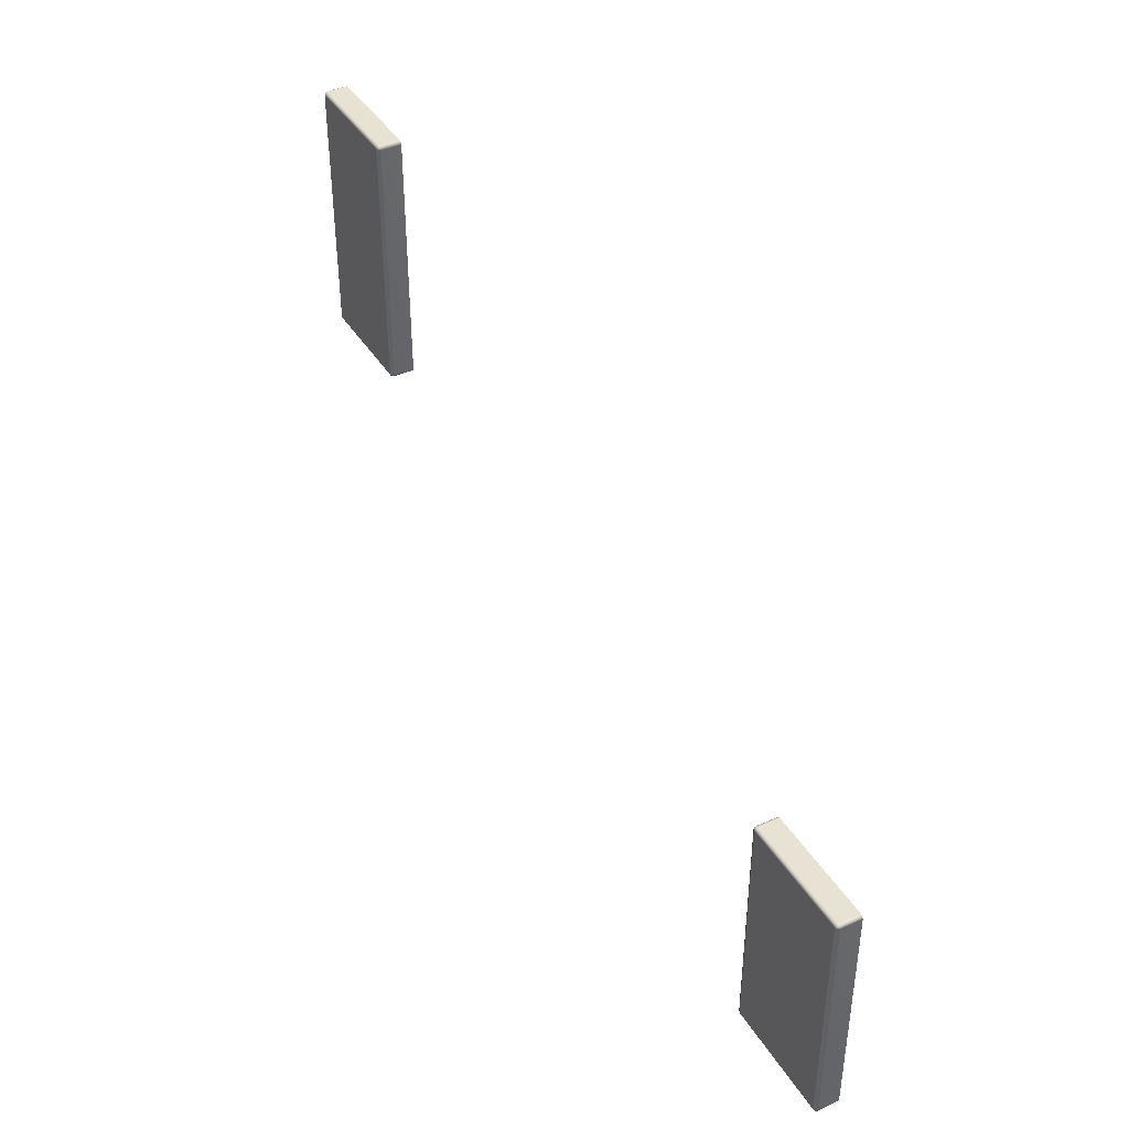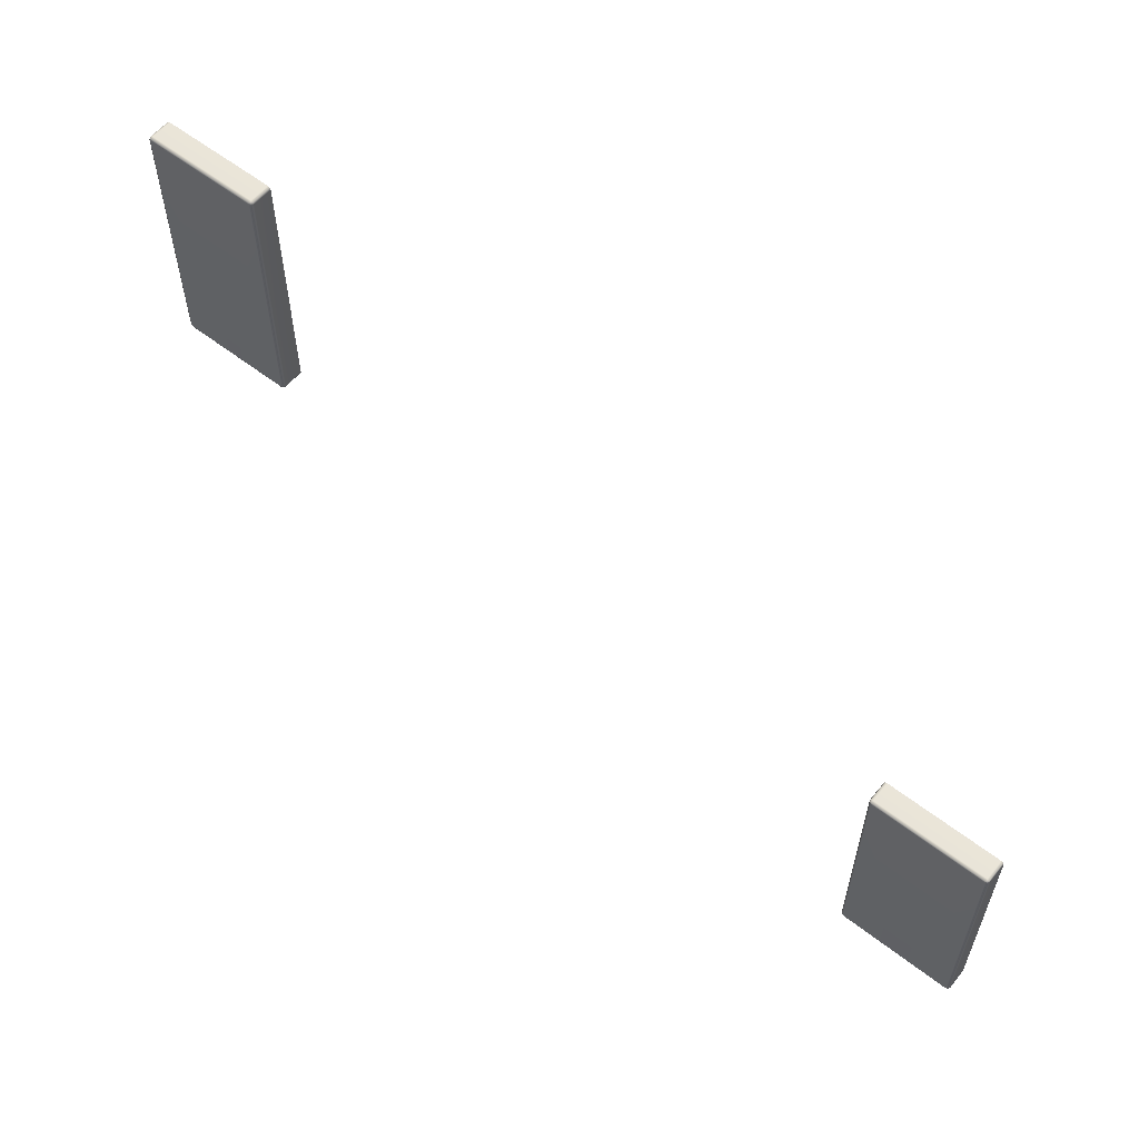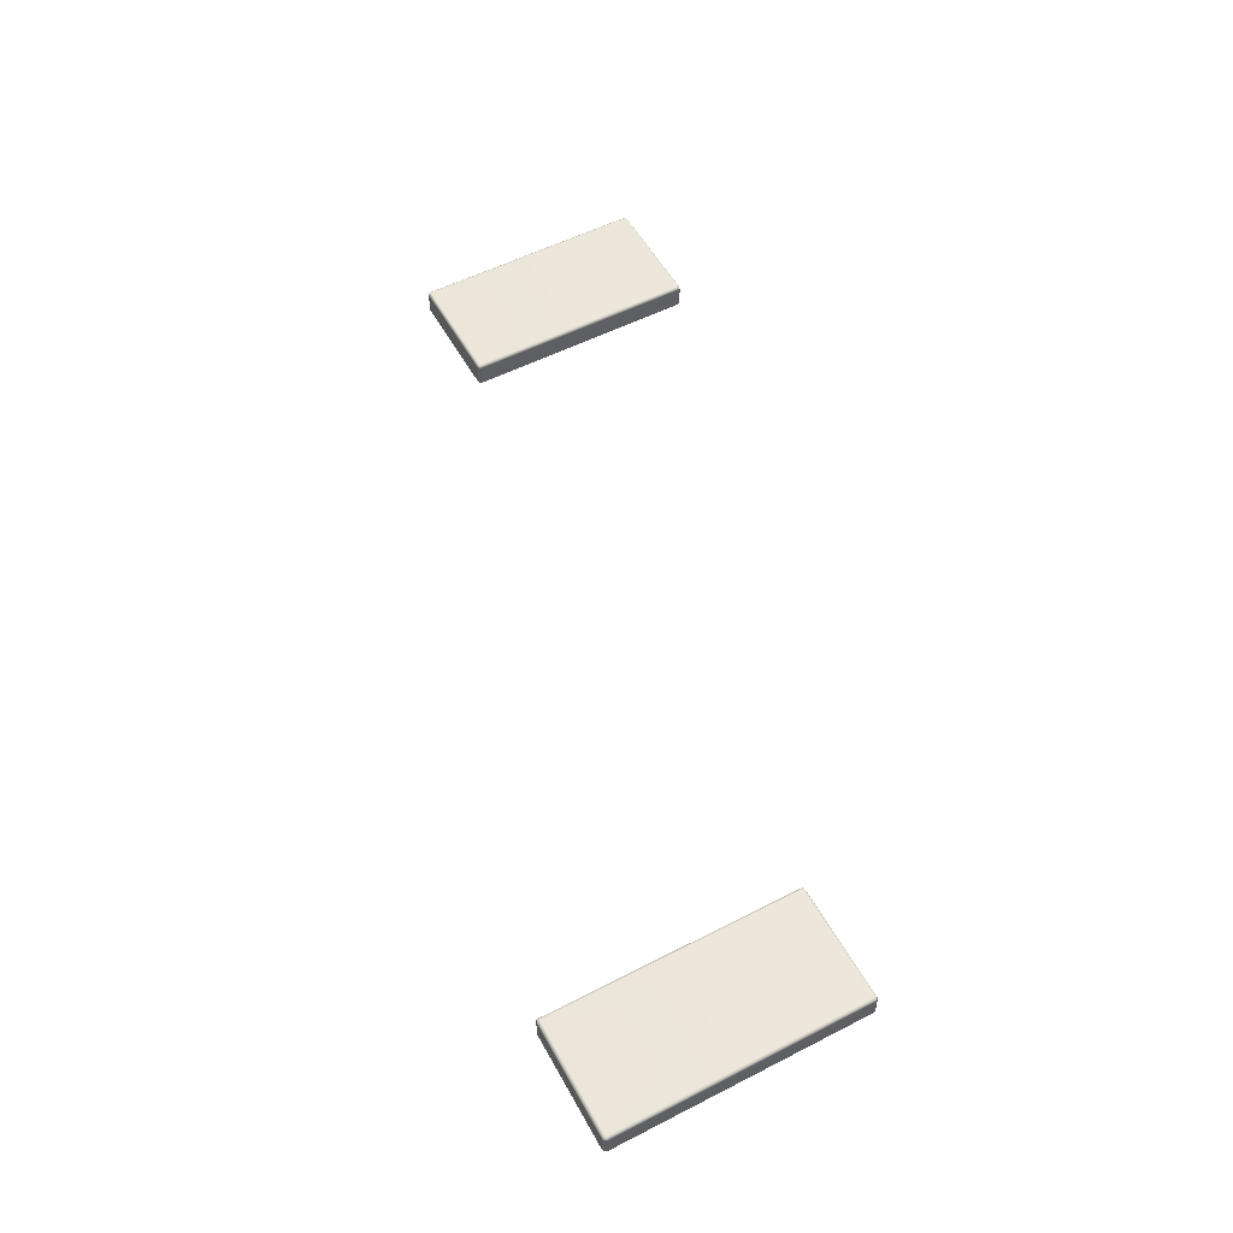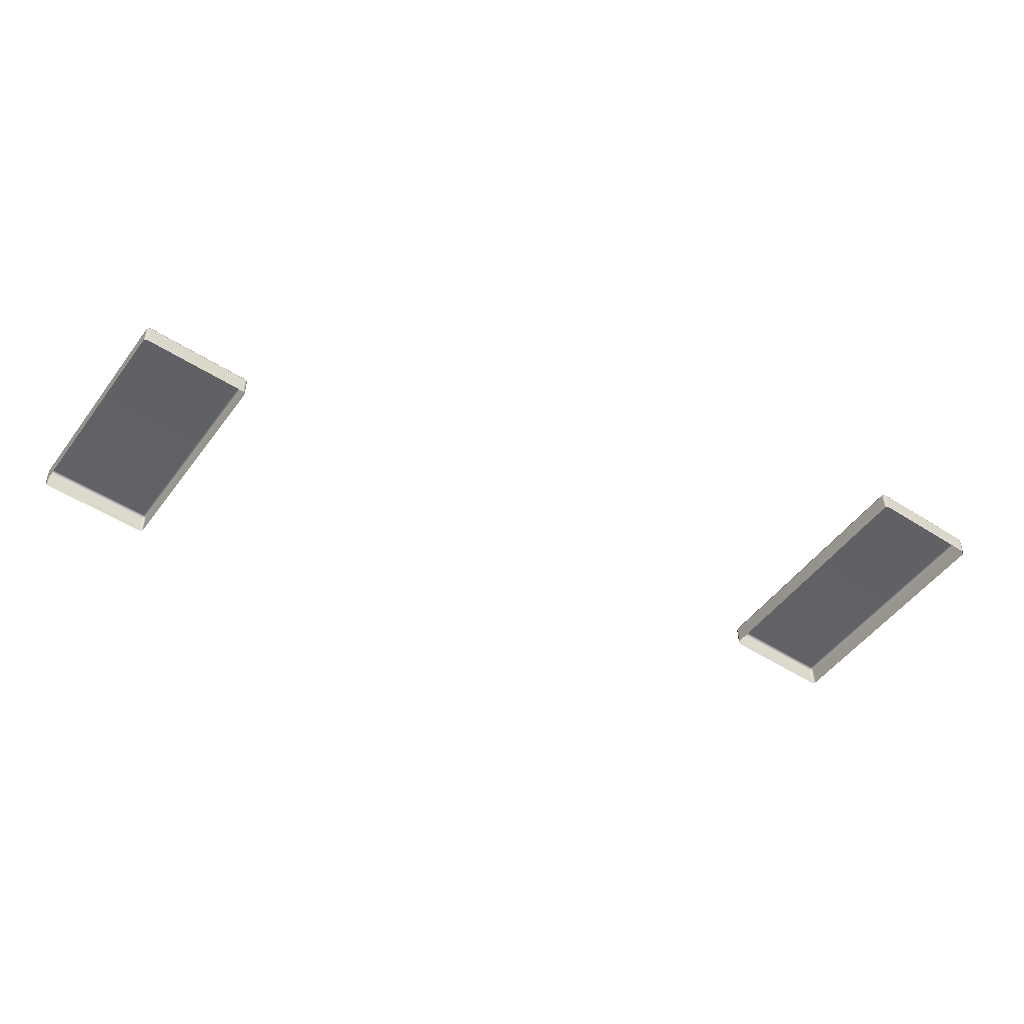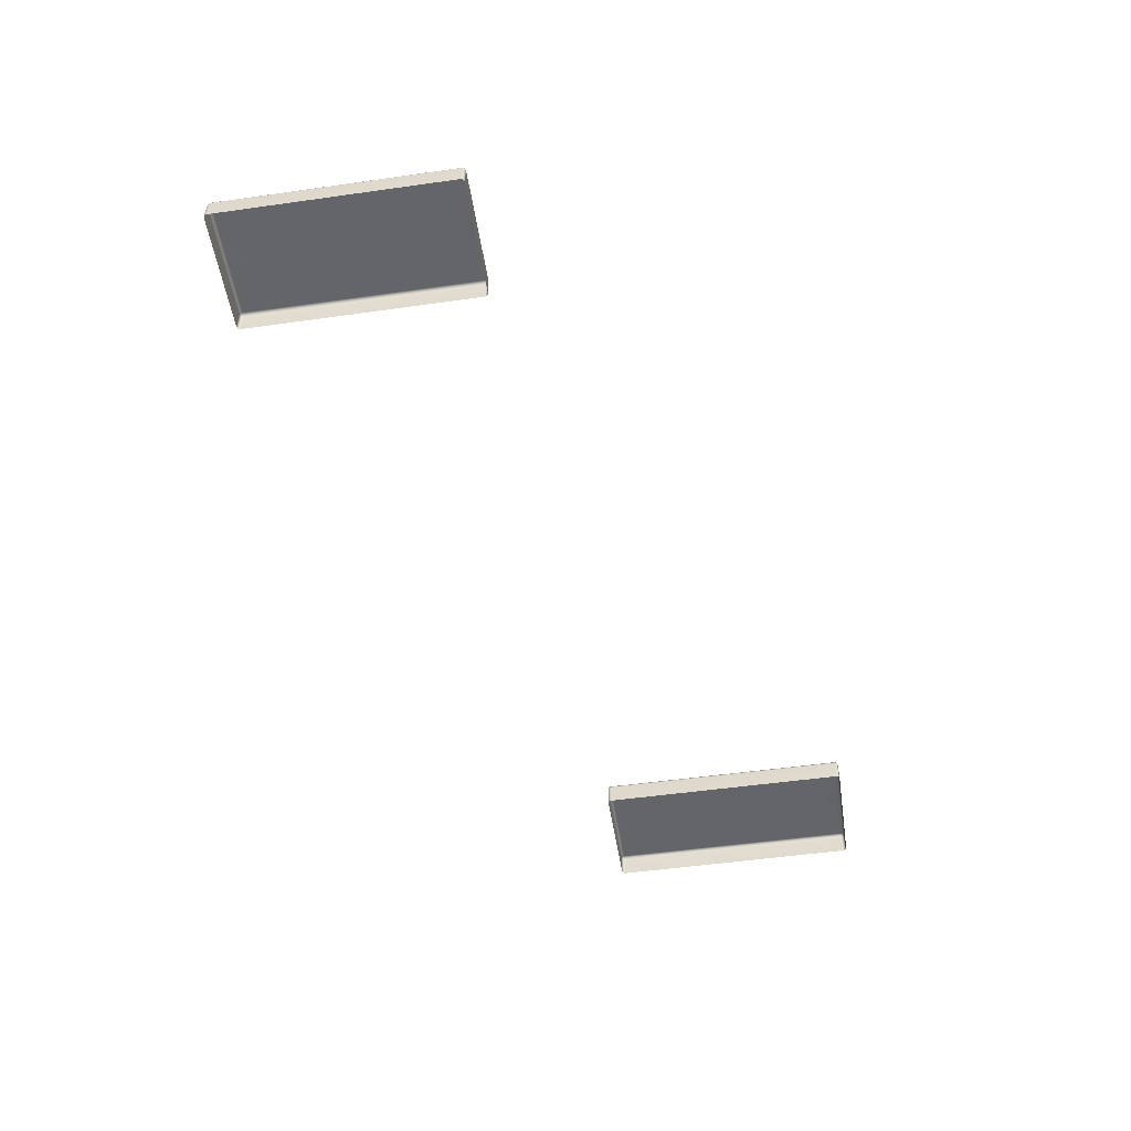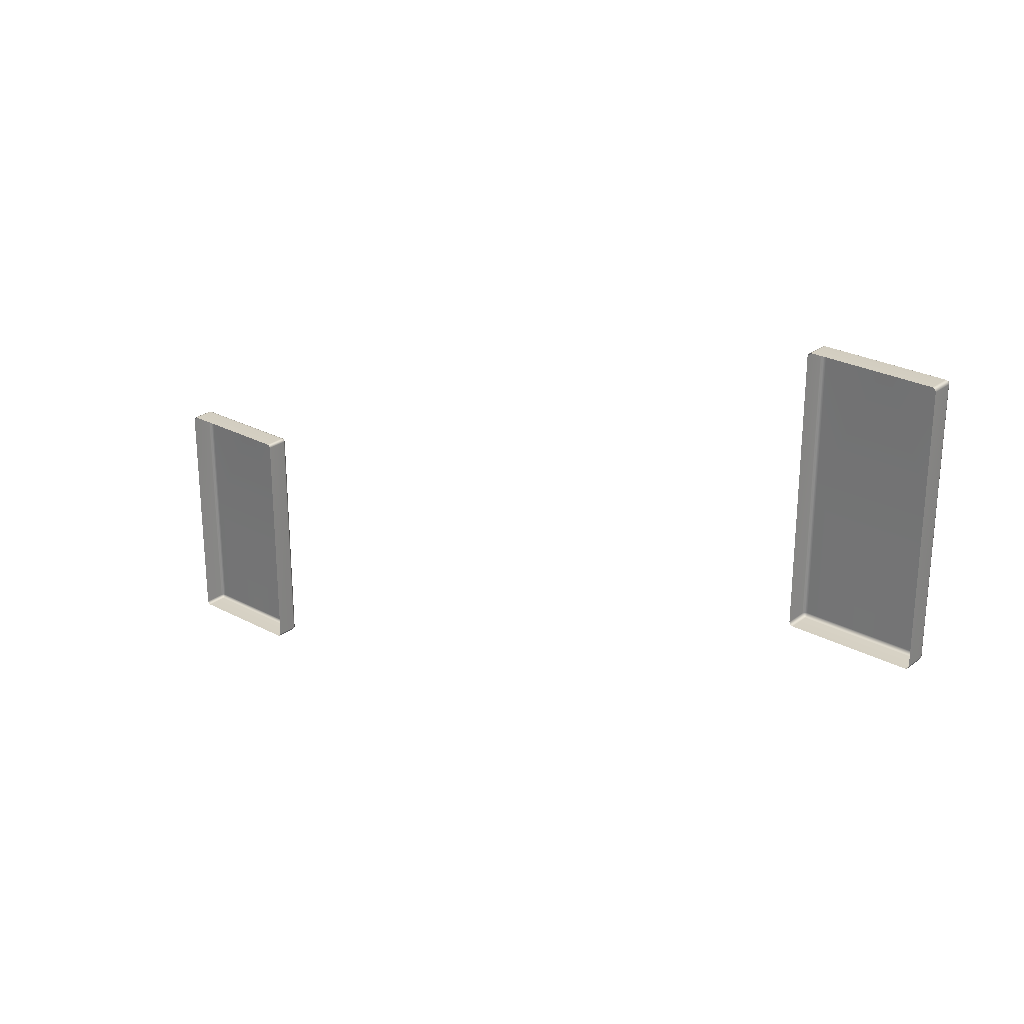
<metadata>
{"format":"obj","ext":"obj","renderer":"f3d","projection":"perspective","resolution":1024,"background":"white","views":[{"elev":40.7,"azim":-118.9,"up":"+Z"},{"elev":57.9,"azim":-141.2,"up":"+Z"},{"elev":54.6,"azim":61.5,"up":"+Y"},{"elev":-50.3,"azim":-35.2,"up":"+Y"},{"elev":-51.5,"azim":-81.3,"up":"+Y"},{"elev":26.1,"azim":40.2,"up":"+Z"}]}
</metadata>
<code>
g Combined Mesh (root: scene) 3
v -7.459 -0.12 5.844
v -7.459 -0.98 5.844
v -7.5 -0.98 5.743
v -7.5 -0.12 5.743
v -7.5 -0.12 0.5049
v -7.5 -0.98 0.5049
v -7.5 -0.98 -4.733
v -7.5 -0.12 -4.733
v -7.459 -0.98 -4.834
v -7.459 -0.12 -4.834
v -7.459 -0.02096 -4.733
v -7.459 -0.02096 0.5049
v -7.459 -0.02096 5.743
v -7.44 -0.04035 -4.814
v -7.44 -0.04035 5.824
v -7.36 -0.02096 -4.834
v -7.36 -0.02096 5.844
v -7.36 -0.12 -4.876
v -5 -0.02096 -4.834
v -7.36 -0.12 5.886
v -7.459 -0.98 5.844
v -7.36 -0.98 5.886
v -5 -0.12 5.886
v -5 -0.98 5.886
v -5 -0.02096 5.844
v -2.64 -0.98 5.886
v -2.64 -0.12 5.886
v -2.64 -0.02096 5.844
v -2.541 -0.12 5.844
v -2.541 -0.98 5.844
v -2.56 -0.04035 5.824
v -2.541 -0.02096 5.743
v -2.5 -0.12 5.743
v -2.541 -0.98 5.844
v -2.5 -0.98 5.743
v -2.5 -0.12 0.5051
v -2.5 -0.98 0.5051
v -2.541 -0.02096 0.5051
v -2.5 -0.98 -4.733
v -2.5 -0.12 -4.733
v -2.541 -0.02096 -4.733
v -2.541 -0.12 -4.834
v -2.541 -0.98 -4.834
v -2.56 -0.04035 -4.814
v -7.459 -0.02096 5.743
v -7.459 -0.02096 0.5049
v -7.36 0.02005 0.5049
v -7.36 0.02005 5.743
v -7.36 -0.02096 5.844
v -7.44 -0.04035 5.824
v -5 -0.02096 5.844
v -5 0.02005 5.743
v -5 0.02005 0.5051
v -5 0.02005 5.743
v -2.64 -0.02096 5.844
v -5 -0.02096 5.844
v -2.64 0.01989 5.743
v -2.64 0.02005 0.5051
v -5 0.02005 0.5051
v -2.541 -0.02096 0.5051
v -2.541 -0.02096 5.743
v -2.56 -0.04035 5.824
v -7.459 -0.98 -4.834
v -7.36 -0.98 -4.876
v -5 -0.12 -4.876
v -5 -0.98 -4.876
v -2.64 -0.98 -4.876
v -2.64 -0.02096 -4.834
v -2.64 -0.12 -4.876
v -2.541 -0.98 -4.834
v -2.541 -0.12 -4.834
v -2.56 -0.04035 -4.814
v -7.36 -0.02096 -4.834
v -5 -0.02096 -4.834
v -5 0.02005 -4.733
v -7.36 0.01989 -4.733
v -7.459 -0.02096 -4.733
v -7.44 -0.04035 -4.814
v -7.459 -0.02096 0.5049
v -7.36 0.02005 0.5049
v -5 0.02005 0.5051
v -2.64 0.02005 0.5051
v -2.541 -0.02096 -4.733
v -2.541 -0.02096 0.5051
v -2.64 0.02005 -4.733
v -5 0.02005 -4.733
v -5 0.02005 0.5051
v -5 -0.02096 -4.834
v -2.64 -0.02096 -4.834
v -2.56 -0.04035 -4.814
v -39.99 -0.12 -5.669
v -39.99 -0.98 -5.669
v -40.03 -0.98 -5.761
v -40.03 -0.12 -5.761
v -40.03 -0.12 -10.54
v -40.03 -0.98 -10.54
v -40.03 -0.98 -15.32
v -40.03 -0.12 -15.32
v -39.99 -0.98 -15.41
v -39.99 -0.12 -15.41
v -39.99 -0.02096 -15.32
v -39.99 -0.02096 -10.54
v -39.99 -0.02096 -5.761
v -39.97 -0.04035 -15.39
v -39.97 -0.04035 -5.687
v -39.89 -0.02096 -15.41
v -39.89 -0.02096 -5.669
v -39.89 -0.12 -15.45
v -37.53 -0.02096 -15.41
v -39.89 -0.12 -5.631
v -39.99 -0.98 -5.669
v -39.89 -0.98 -5.631
v -37.53 -0.12 -5.631
v -37.53 -0.98 -5.631
v -37.53 -0.02096 -5.669
v -35.17 -0.98 -5.631
v -35.17 -0.12 -5.631
v -35.17 -0.02096 -5.669
v -35.07 -0.12 -5.669
v -35.07 -0.98 -5.669
v -35.09 -0.04035 -5.687
v -35.07 -0.02096 -5.761
v -35.03 -0.12 -5.761
v -35.07 -0.98 -5.669
v -35.03 -0.98 -5.761
v -35.03 -0.12 -10.54
v -35.03 -0.98 -10.54
v -35.07 -0.02096 -10.54
v -35.03 -0.98 -15.32
v -35.03 -0.12 -15.32
v -35.07 -0.02096 -15.32
v -35.07 -0.12 -15.41
v -35.07 -0.98 -15.41
v -35.09 -0.04035 -15.39
v -39.99 -0.02096 -5.761
v -39.99 -0.02096 -10.54
v -39.89 0.02005 -10.54
v -39.89 0.02005 -5.761
v -39.89 -0.02096 -5.669
v -39.97 -0.04035 -5.687
v -37.53 -0.02096 -5.669
v -37.53 0.02005 -5.761
v -37.53 0.02005 -10.54
v -37.53 0.02005 -5.761
v -35.17 -0.02096 -5.669
v -37.53 -0.02096 -5.669
v -35.17 0.01989 -5.761
v -35.17 0.02005 -10.54
v -37.53 0.02005 -10.54
v -35.07 -0.02096 -10.54
v -35.07 -0.02096 -5.761
v -35.09 -0.04035 -5.687
v -39.99 -0.98 -15.41
v -39.89 -0.98 -15.45
v -37.53 -0.12 -15.45
v -37.53 -0.98 -15.45
v -35.17 -0.98 -15.45
v -35.17 -0.02096 -15.41
v -35.17 -0.12 -15.45
v -35.07 -0.98 -15.41
v -35.07 -0.12 -15.41
v -35.09 -0.04035 -15.39
v -39.89 -0.02096 -15.41
v -37.53 -0.02096 -15.41
v -37.53 0.02005 -15.32
v -39.89 0.01989 -15.32
v -39.99 -0.02096 -15.32
v -39.97 -0.04035 -15.39
v -39.99 -0.02096 -10.54
v -39.89 0.02005 -10.54
v -37.53 0.02005 -10.54
v -35.17 0.02005 -10.54
v -35.07 -0.02096 -15.32
v -35.07 -0.02096 -10.54
v -35.17 0.02005 -15.32
v -37.53 0.02005 -15.32
v -37.53 0.02005 -10.54
v -37.53 -0.02096 -15.41
v -35.17 -0.02096 -15.41
v -35.09 -0.04035 -15.39
g Combined Mesh (root: scene) 3_0
f 3 2 1
f 4 3 1
f 3 4 5
f 6 3 5
f 7 6 5
f 8 7 5
f 9 7 8
f 10 9 8
f 8 5 11
f 8 11 10
f 5 12 11
f 12 5 4
f 13 12 4
f 4 1 13
f 11 14 10
f 1 15 13
f 10 14 16
f 17 15 1
f 18 10 16
f 16 19 18
f 20 17 1
f 1 21 20
f 21 22 20
f 20 23 17
f 20 22 23
f 22 24 23
f 23 25 17
f 24 26 23
f 23 27 25
f 26 27 23
f 27 28 25
f 27 26 29
f 27 29 28
f 26 30 29
f 29 31 28
f 32 31 29
f 33 32 29
f 29 34 33
f 34 35 33
f 33 36 32
f 33 35 36
f 35 37 36
f 36 38 32
f 37 39 36
f 36 40 38
f 39 40 36
f 40 41 38
f 40 39 42
f 40 42 41
f 39 43 42
f 42 44 41
f 47 46 45
f 48 47 45
f 48 45 49
f 45 50 49
f 49 51 48
f 51 52 48
f 47 48 52
f 53 47 52
f 56 55 54
f 55 57 54
f 54 57 58
f 59 54 58
f 60 58 57
f 61 60 57
f 57 55 61
f 55 62 61
f 64 63 10
f 18 64 10
f 64 18 65
f 19 65 18
f 66 64 65
f 67 66 65
f 19 68 65
f 69 67 65
f 68 69 65
f 70 67 69
f 71 70 69
f 69 68 71
f 68 72 71
f 75 74 73
f 76 75 73
f 76 73 77
f 73 78 77
f 77 79 76
f 79 80 76
f 76 80 75
f 80 81 75
f 84 83 82
f 83 85 82
f 82 85 86
f 87 82 86
f 86 85 88
f 85 89 88
f 85 83 89
f 83 90 89
g Combined Mesh (root: scene) 3_1
f 93 92 91
f 94 93 91
f 93 94 95
f 96 93 95
f 97 96 95
f 98 97 95
f 99 97 98
f 100 99 98
f 98 95 101
f 98 101 100
f 95 102 101
f 102 95 94
f 103 102 94
f 94 91 103
f 101 104 100
f 91 105 103
f 100 104 106
f 107 105 91
f 108 100 106
f 106 109 108
f 110 107 91
f 91 111 110
f 111 112 110
f 110 113 107
f 110 112 113
f 112 114 113
f 113 115 107
f 114 116 113
f 113 117 115
f 116 117 113
f 117 118 115
f 117 116 119
f 117 119 118
f 116 120 119
f 119 121 118
f 122 121 119
f 123 122 119
f 119 124 123
f 124 125 123
f 123 126 122
f 123 125 126
f 125 127 126
f 126 128 122
f 127 129 126
f 126 130 128
f 129 130 126
f 130 131 128
f 130 129 132
f 130 132 131
f 129 133 132
f 132 134 131
f 137 136 135
f 138 137 135
f 138 135 139
f 135 140 139
f 139 141 138
f 141 142 138
f 137 138 142
f 143 137 142
f 146 145 144
f 145 147 144
f 144 147 148
f 149 144 148
f 150 148 147
f 151 150 147
f 147 145 151
f 145 152 151
f 154 153 100
f 108 154 100
f 154 108 155
f 109 155 108
f 156 154 155
f 157 156 155
f 109 158 155
f 159 157 155
f 158 159 155
f 160 157 159
f 161 160 159
f 159 158 161
f 158 162 161
f 165 164 163
f 166 165 163
f 166 163 167
f 163 168 167
f 167 169 166
f 169 170 166
f 166 170 165
f 170 171 165
f 174 173 172
f 173 175 172
f 172 175 176
f 177 172 176
f 176 175 178
f 175 179 178
f 175 173 179
f 173 180 179

</code>
